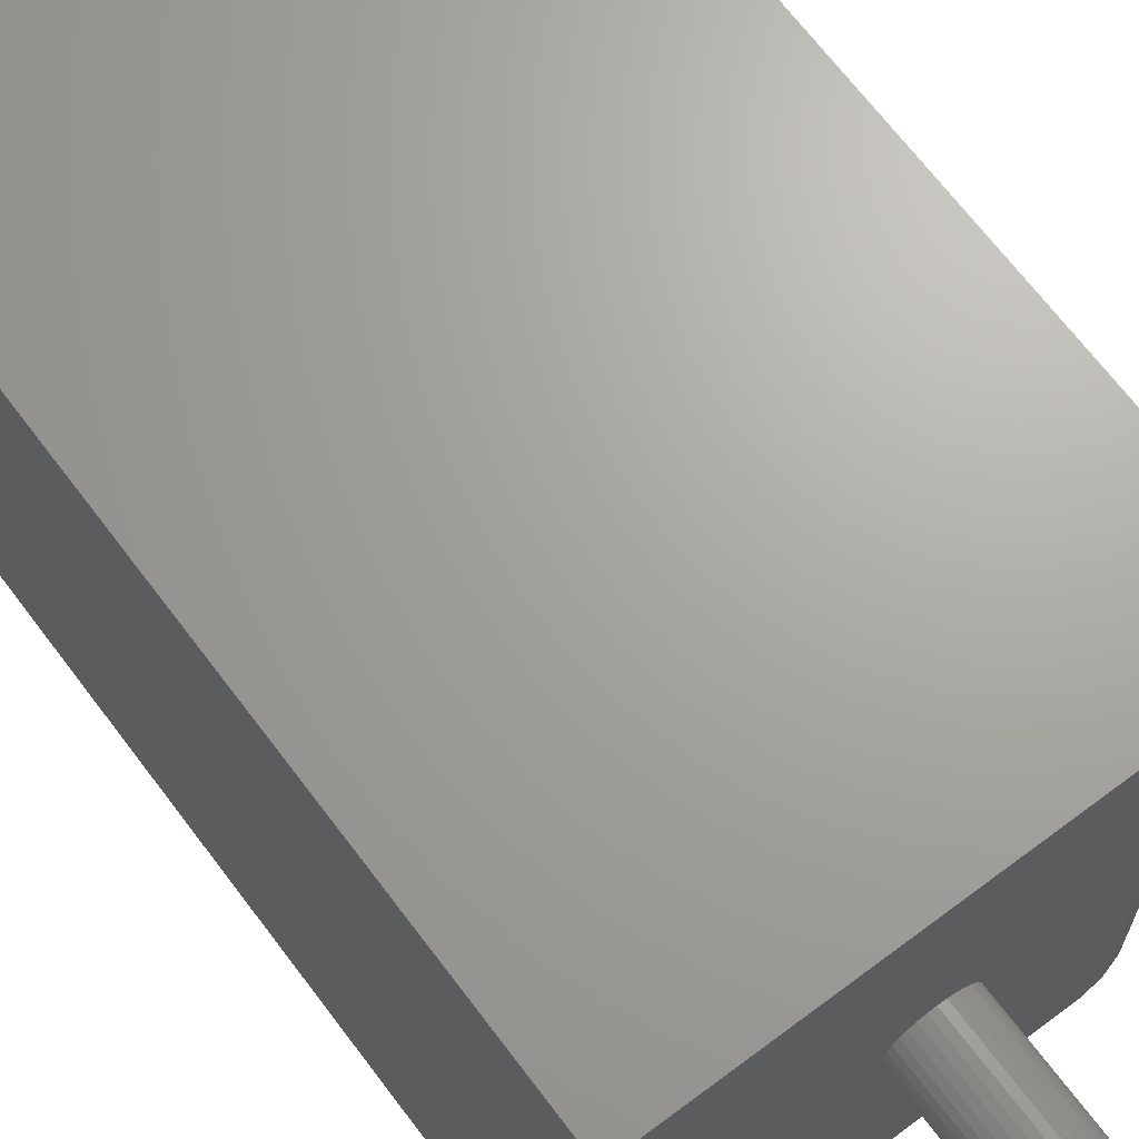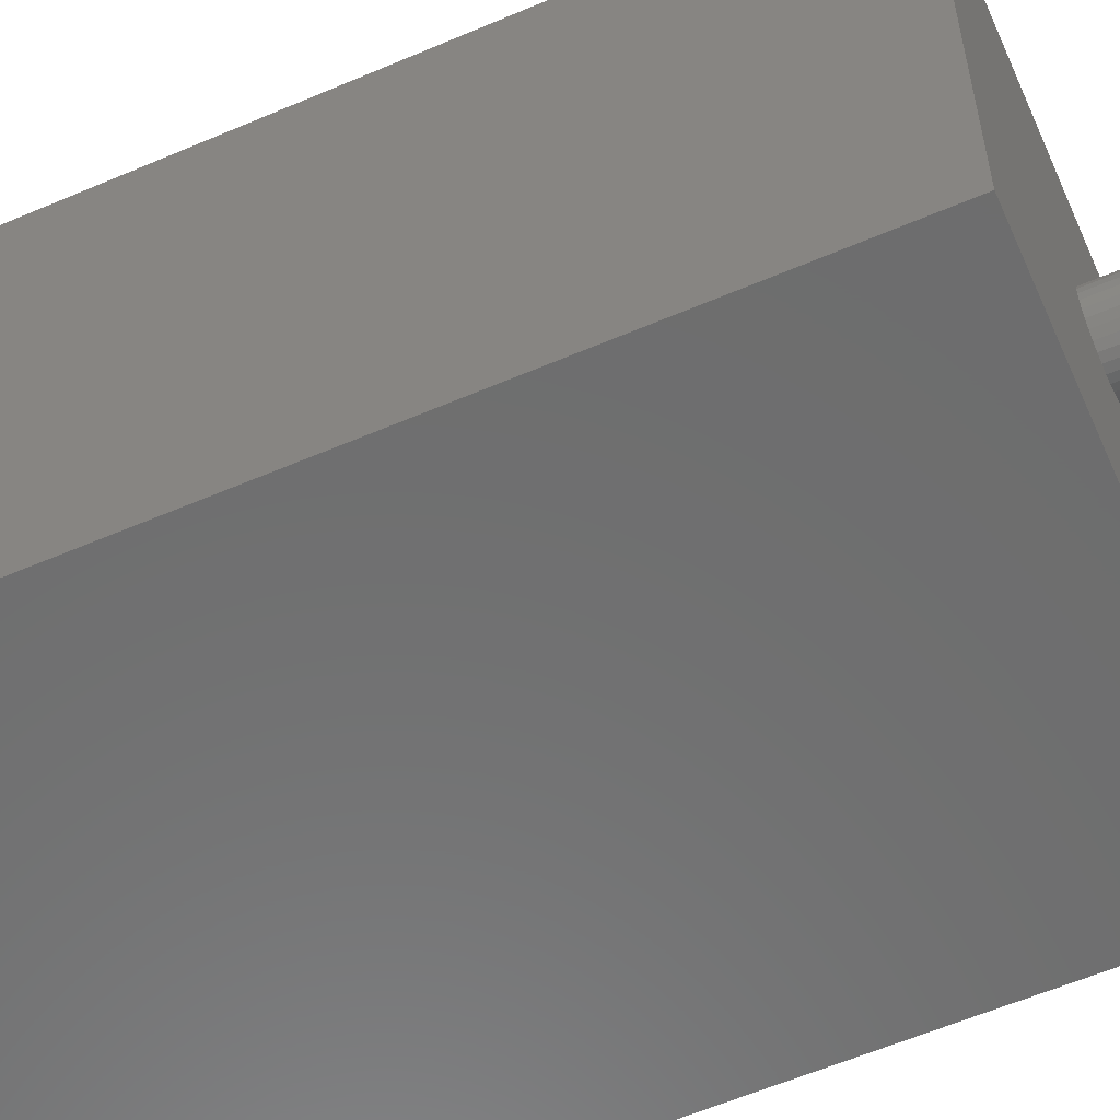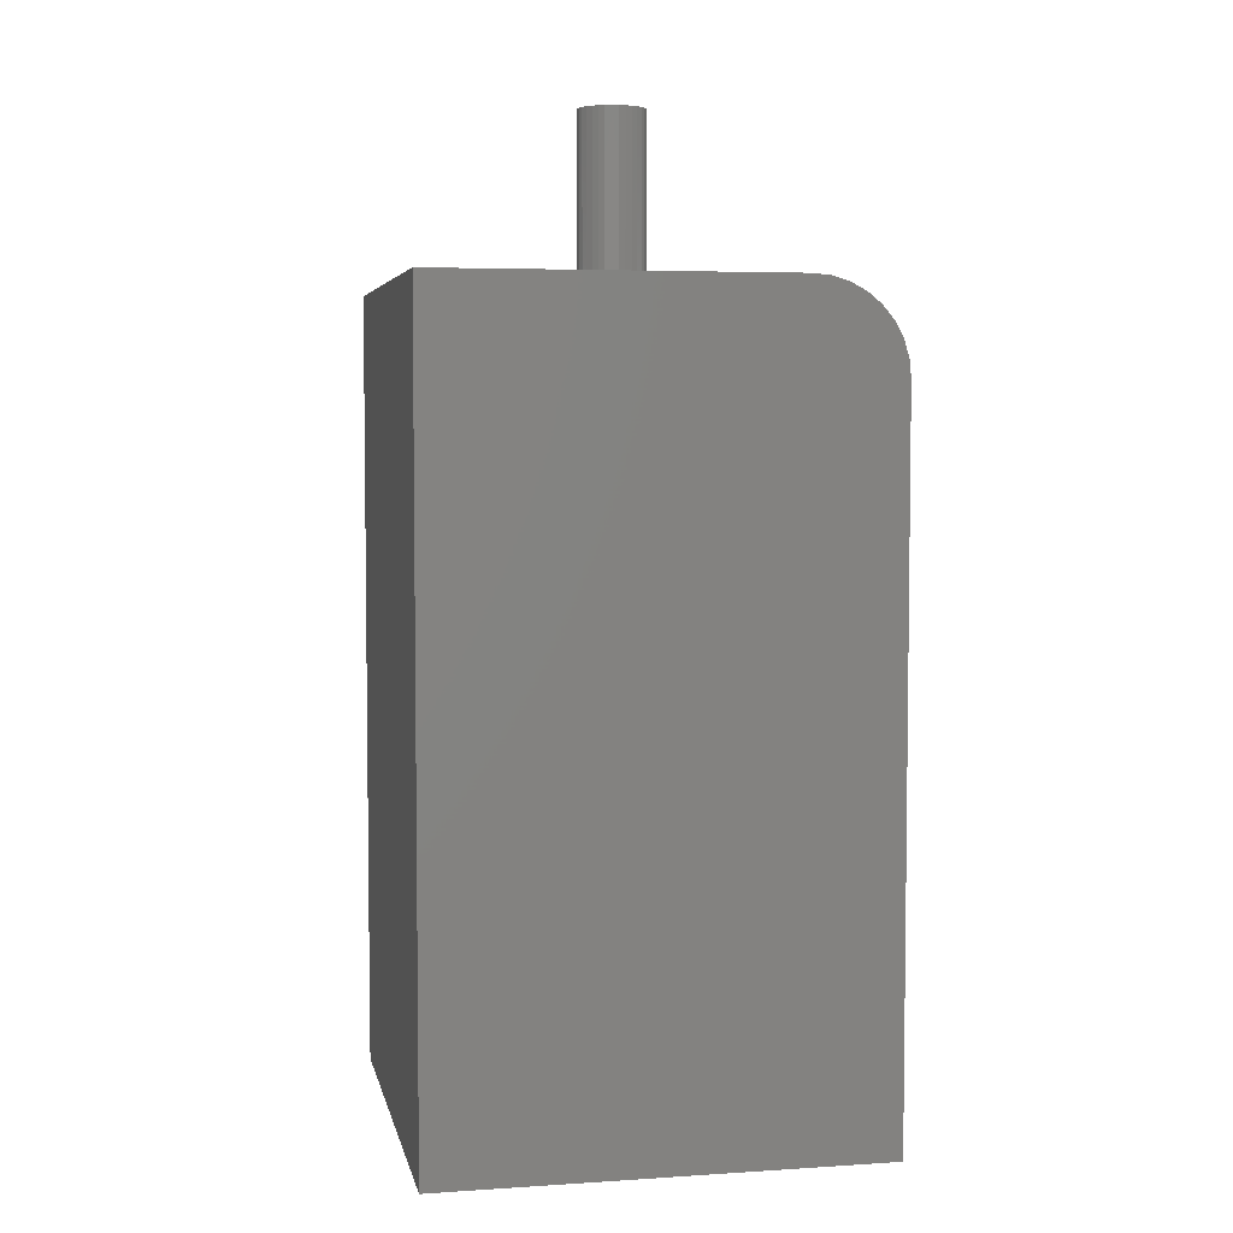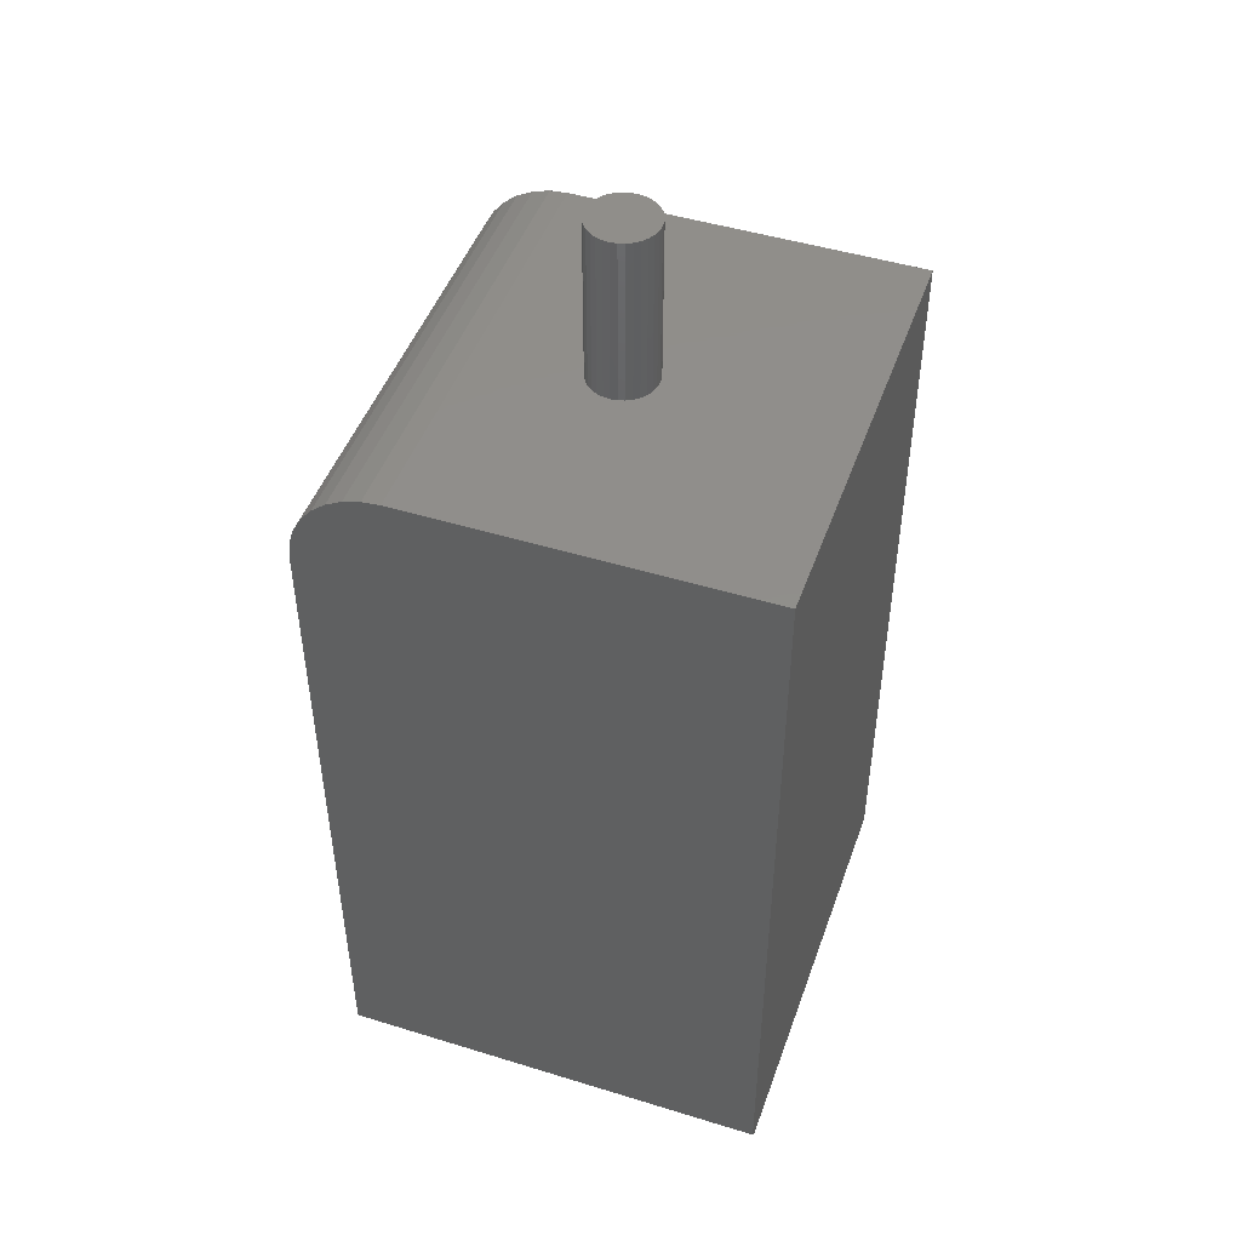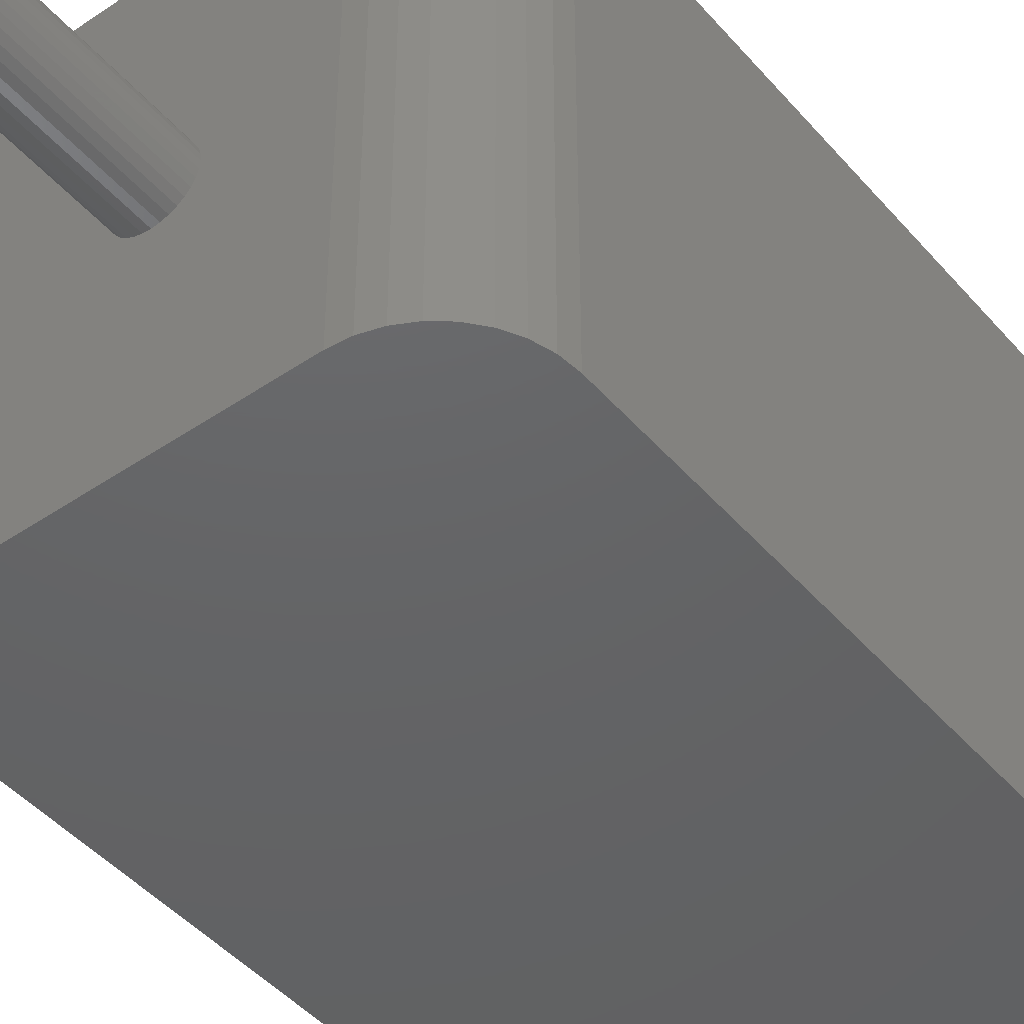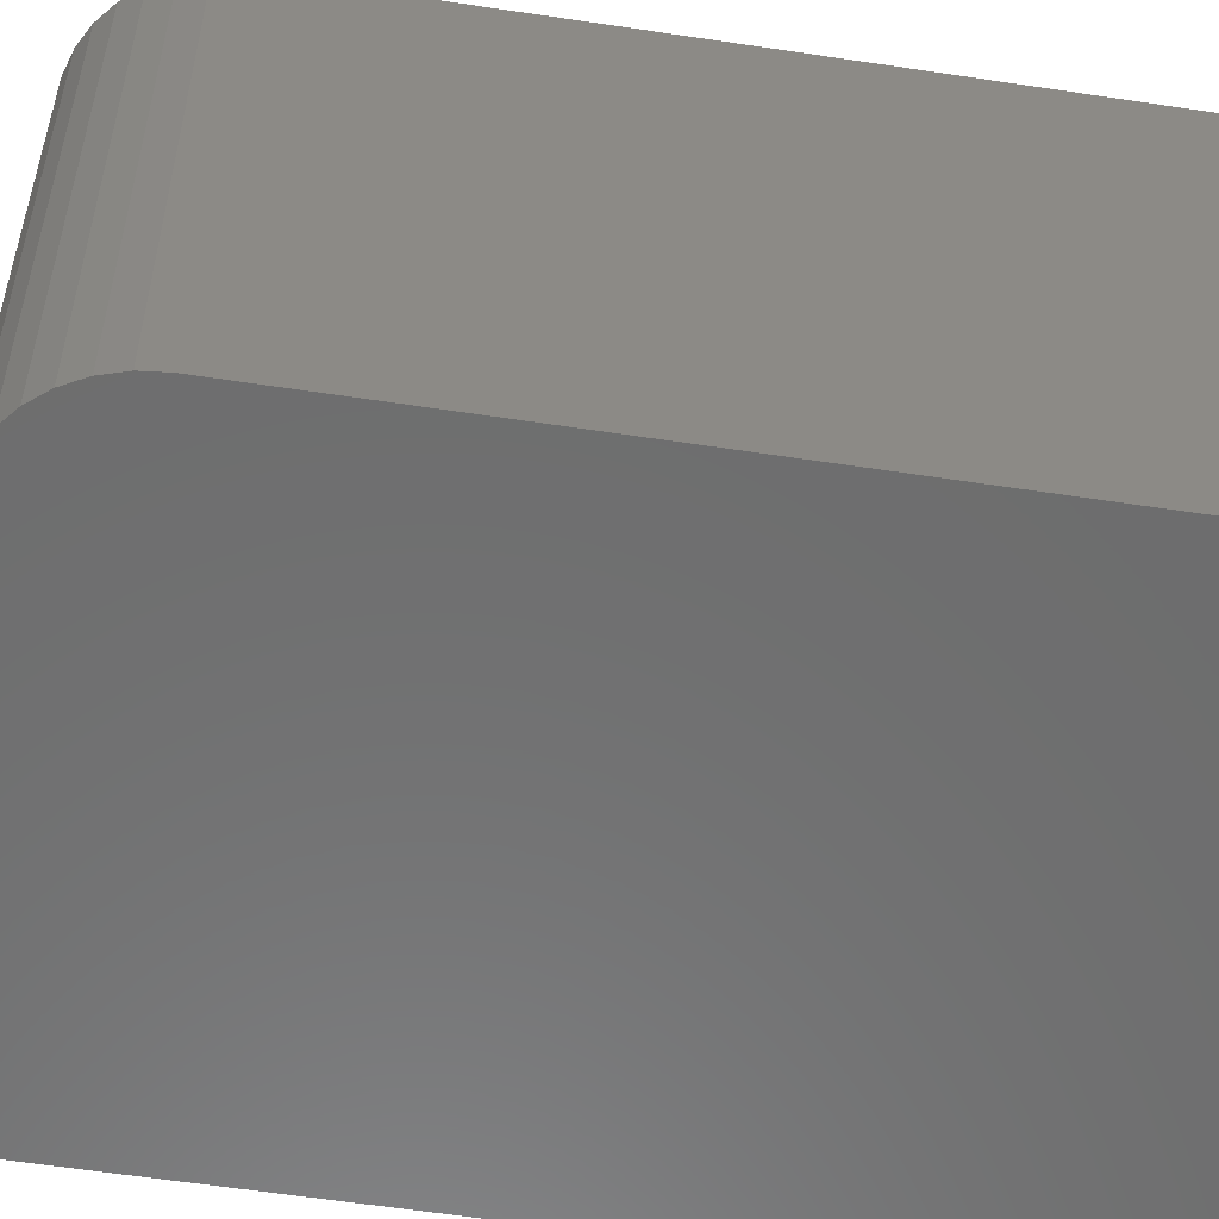
<metadata>
{"format":"stl","ext":"stl","renderer":"f3d","projection":"perspective","resolution":1024,"background":"white","views":[{"elev":67.7,"azim":143.1,"up":"+Z"},{"elev":-59.3,"azim":113.8,"up":"+Z"},{"elev":4.7,"azim":168.4,"up":"+Y"},{"elev":47.2,"azim":19.2,"up":"+Y"},{"elev":-45.6,"azim":-141.9,"up":"+Z"},{"elev":-58.9,"azim":-98.9,"up":"+Z"}]}
</metadata>
<code>
# stl→obj: 98 verts, 192 faces
v 0.2031 3.46e-17 -0.001727
v 0.2031 2.299e-17 -0.2109
v 0.022 2.34e-17 -0.02233
v 0.02593 2.388e-17 -0.01754
v 0.02885 2.435e-17 -0.01208
v 0.03064 2.478e-17 -0.006161
v 0.03125 -1.972e-18 3.867e-18
v 0.2031 4.597e-17 0.2031
v -0.125 4.77e-18 -0.2109
v -0.0313 2.134e-17 -0.006161
v -0.0295 2.111e-17 -0.01208
v -0.02659 2.097e-17 -0.01754
v -0.02266 2.092e-17 -0.02233
v -0.01787 2.097e-17 -0.02626
v -0.01241 2.111e-17 -0.02918
v -0.00649 2.134e-17 -0.03097
v -0.0003289 2.165e-17 -0.03158
v -0.001727 1.161e-17 -0.2109
v -0.125 2.776e-17 0.2031
v -0.001727 3.46e-17 0.2031
v -0.0003289 2.515e-17 0.03158
v -0.00649 2.478e-17 0.03097
v -0.01241 2.435e-17 0.02918
v -0.01787 2.388e-17 0.02626
v -0.02266 2.34e-17 0.02233
v -0.02659 2.292e-17 0.01754
v -0.0295 2.245e-17 0.01208
v -0.0313 2.202e-17 0.006161
v -0.03191 1.972e-18 -3.867e-18
v 0.03064 2.546e-17 0.006161
v 0.02885 2.569e-17 0.01208
v 0.02593 2.583e-17 0.01754
v 0.022 2.588e-17 0.02233
v 0.01722 2.583e-17 0.02626
v 0.01176 2.569e-17 0.02918
v 0.005832 2.546e-17 0.03097
v 0.005832 2.202e-17 -0.03097
v 0.01176 2.245e-17 -0.02918
v 0.01722 2.292e-17 -0.02626
v -0.03191 0.1562 -3.867e-18
v -0.0313 0.1562 -0.006161
v -0.0295 0.1562 -0.01208
v -0.02659 0.1562 -0.01754
v -0.02266 0.1562 -0.02233
v -0.01787 0.1562 -0.02626
v -0.01241 0.1562 -0.02918
v -0.00649 0.1562 -0.03097
v -0.0003289 0.1562 -0.03158
v 0.005832 0.1562 -0.03097
v 0.01176 0.1562 -0.02918
v 0.01722 0.1562 -0.02626
v 0.022 0.1562 -0.02233
v 0.02593 0.1562 -0.01754
v 0.02885 0.1562 -0.01208
v 0.03064 0.1562 -0.006161
v 0.03125 0.1562 3.867e-18
v 0.03064 0.1562 0.006161
v 0.02885 0.1562 0.01208
v 0.02593 0.1562 0.01754
v 0.022 0.1562 0.02233
v 0.01722 0.1562 0.02626
v 0.01176 0.1562 0.02918
v 0.005832 0.1562 0.03097
v -0.0003289 0.1562 0.03158
v -0.00649 0.1562 0.03097
v -0.01241 0.1562 0.02918
v -0.01787 0.1562 0.02626
v -0.02266 0.1562 0.02233
v -0.02659 0.1562 0.01754
v -0.0295 0.1562 0.01208
v -0.0313 0.1562 0.006161
v -0.2109 -0.08594 -0.001727
v -0.2093 -0.06917 0.2031
v -0.2109 -0.08594 -0.2109
v -0.2109 -0.08594 0.2031
v -0.1418 -0.001651 0.2031
v -0.1418 -0.001651 -0.2109
v -0.1579 -0.006542 0.2031
v -0.1579 -0.006542 -0.2109
v -0.1727 -0.01448 0.2031
v -0.1727 -0.01448 -0.2109
v -0.1858 -0.02517 0.2031
v -0.1858 -0.02517 -0.2109
v -0.1965 -0.03819 0.2031
v -0.1965 -0.03819 -0.2109
v -0.2044 -0.05305 0.2031
v -0.2044 -0.05305 -0.2109
v -0.2093 -0.06917 -0.2109
v -0.2109 -0.7422 0.2031
v -0.2109 -0.75 -0.001727
v -0.2109 -0.75 0.1953
v -0.001727 -0.7422 0.2031
v -0.2109 -0.75 -0.2109
v -0.001727 -0.75 -0.2109
v 0.2031 -0.75 0.1953
v 0.2031 -0.7422 0.2031
v 0.2031 -0.75 -0.001727
v 0.2031 -0.75 -0.2109
f 1 2 3
f 1 3 4
f 1 4 5
f 1 5 6
f 1 6 7
f 1 7 8
f 9 10 11
f 9 11 12
f 9 12 13
f 9 13 14
f 9 14 15
f 9 15 16
f 9 16 17
f 9 17 18
f 19 20 21
f 19 21 22
f 19 22 23
f 19 23 24
f 19 24 25
f 19 25 26
f 19 26 27
f 19 27 28
f 19 28 29
f 19 29 10
f 19 10 9
f 8 7 30
f 8 30 31
f 8 31 32
f 8 32 33
f 8 33 34
f 8 34 35
f 8 35 36
f 8 36 21
f 8 21 20
f 2 18 17
f 2 17 37
f 2 37 38
f 2 38 39
f 2 39 3
f 29 40 10
f 10 40 41
f 10 41 11
f 11 41 42
f 11 42 12
f 12 42 43
f 12 43 13
f 13 43 44
f 13 44 14
f 14 44 45
f 14 45 15
f 15 45 46
f 15 46 16
f 16 46 47
f 16 47 17
f 17 47 48
f 17 48 37
f 37 48 49
f 37 49 38
f 38 49 50
f 38 50 39
f 39 50 51
f 39 51 3
f 3 51 52
f 3 52 4
f 4 52 53
f 4 53 5
f 5 53 54
f 5 54 6
f 6 54 55
f 6 55 7
f 7 55 56
f 7 56 30
f 30 56 57
f 30 57 31
f 31 57 58
f 31 58 32
f 32 58 59
f 32 59 33
f 33 59 60
f 33 60 34
f 34 60 61
f 34 61 35
f 35 61 62
f 35 62 36
f 36 62 63
f 36 63 21
f 21 63 64
f 21 64 22
f 22 64 65
f 22 65 23
f 23 65 66
f 23 66 24
f 24 66 67
f 24 67 25
f 25 67 68
f 25 68 26
f 26 68 69
f 26 69 27
f 27 69 70
f 27 70 28
f 28 70 71
f 28 71 29
f 29 71 40
f 64 63 62
f 65 64 62
f 65 62 66
f 66 62 61
f 66 61 67
f 67 61 60
f 67 60 68
f 68 60 59
f 68 59 69
f 69 59 58
f 69 58 70
f 70 58 57
f 70 57 71
f 41 54 42
f 42 54 53
f 42 53 43
f 43 53 52
f 43 52 44
f 44 52 51
f 44 51 45
f 45 51 50
f 45 50 46
f 46 50 49
f 46 49 48
f 46 48 47
f 71 57 40
f 40 57 56
f 40 56 41
f 41 56 55
f 41 55 54
f 72 73 74
f 72 75 73
f 19 9 76
f 76 9 77
f 76 77 78
f 78 77 79
f 78 79 80
f 80 79 81
f 80 81 82
f 82 81 83
f 82 83 84
f 84 83 85
f 84 85 86
f 86 85 87
f 86 87 73
f 73 87 88
f 73 88 74
f 75 72 89
f 89 72 90
f 89 90 91
f 19 76 20
f 75 89 92
f 75 92 20
f 75 20 76
f 75 76 78
f 75 78 80
f 75 80 82
f 75 82 84
f 75 84 86
f 75 86 73
f 72 74 90
f 90 74 93
f 74 88 87
f 74 87 85
f 74 85 83
f 74 83 81
f 74 81 79
f 74 79 77
f 74 77 9
f 74 9 18
f 74 18 94
f 74 94 93
f 95 92 91
f 95 96 92
f 91 92 89
f 97 94 98
f 95 91 97
f 97 91 90
f 97 90 94
f 94 90 93
f 8 20 96
f 96 20 92
f 1 8 97
f 97 8 96
f 97 96 95
f 2 1 98
f 98 1 97
f 18 2 94
f 94 2 98

</code>
